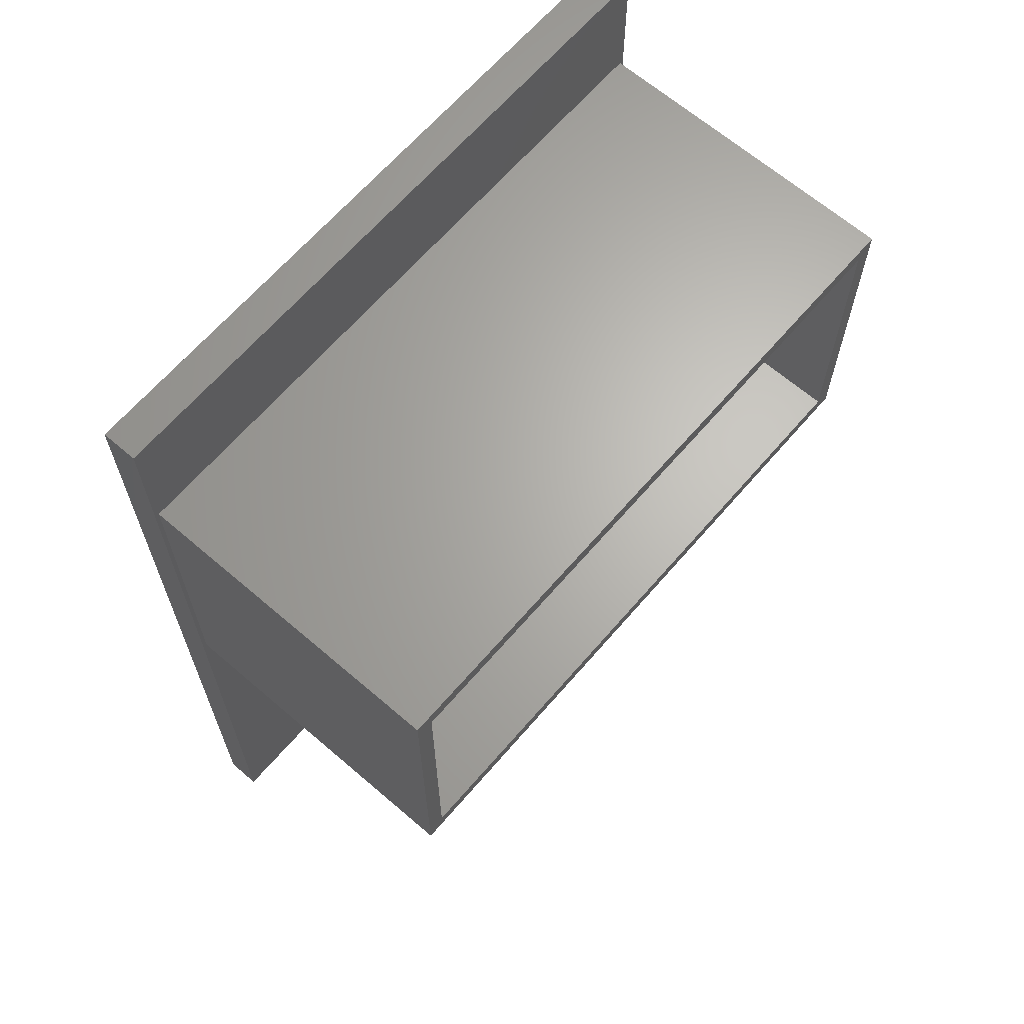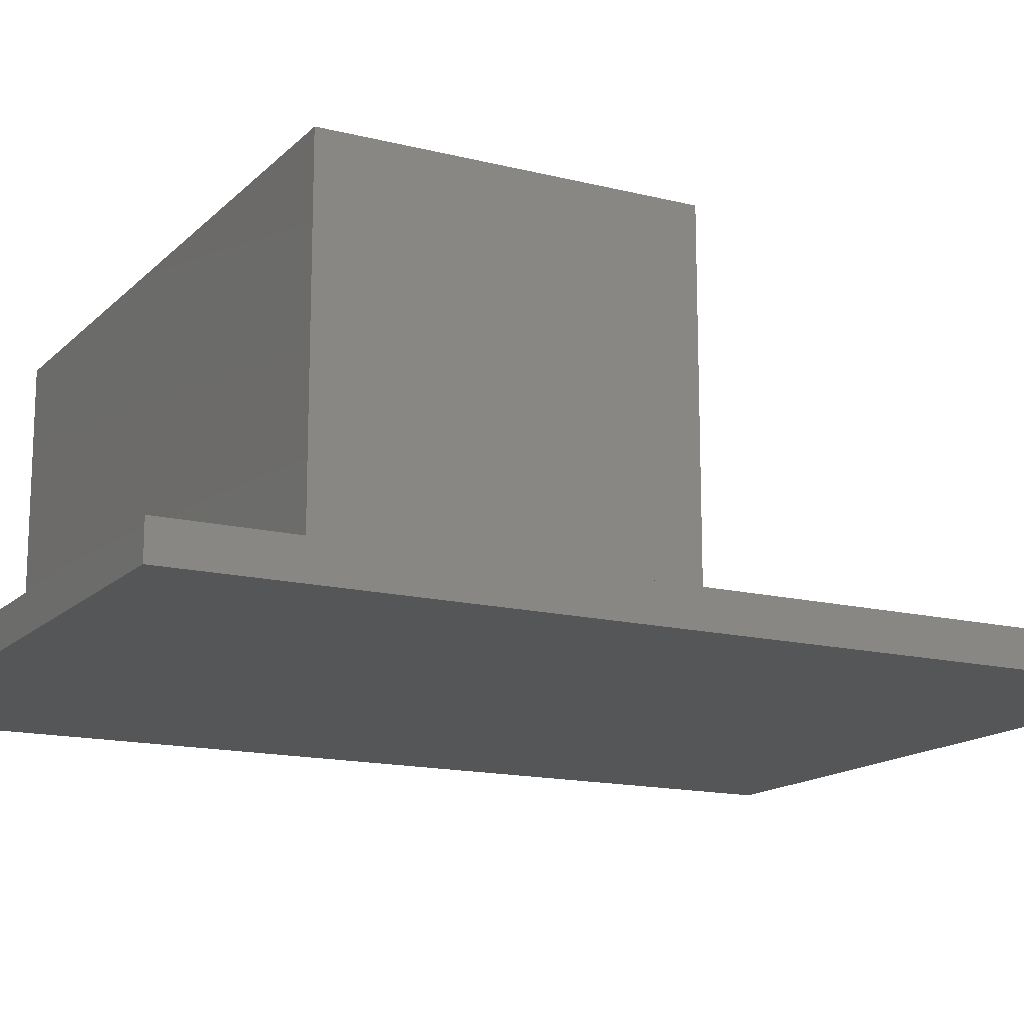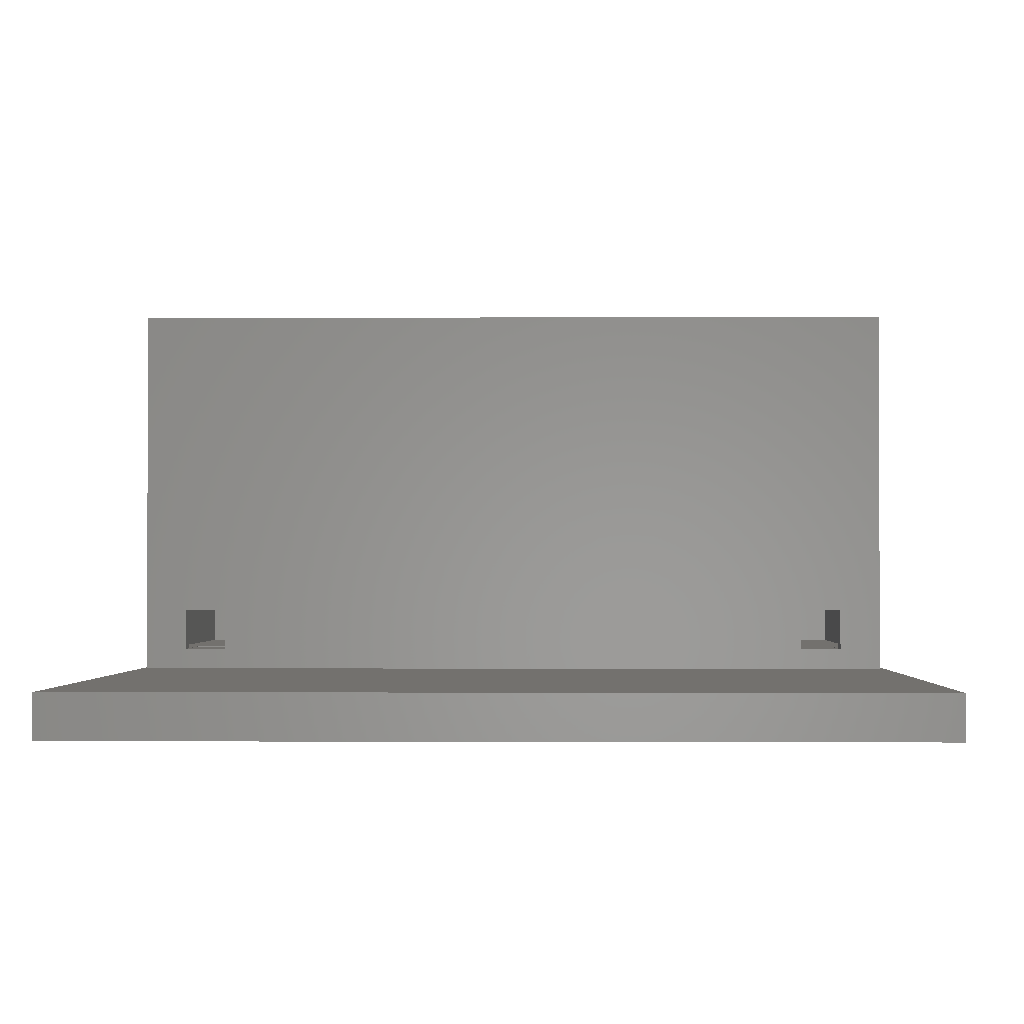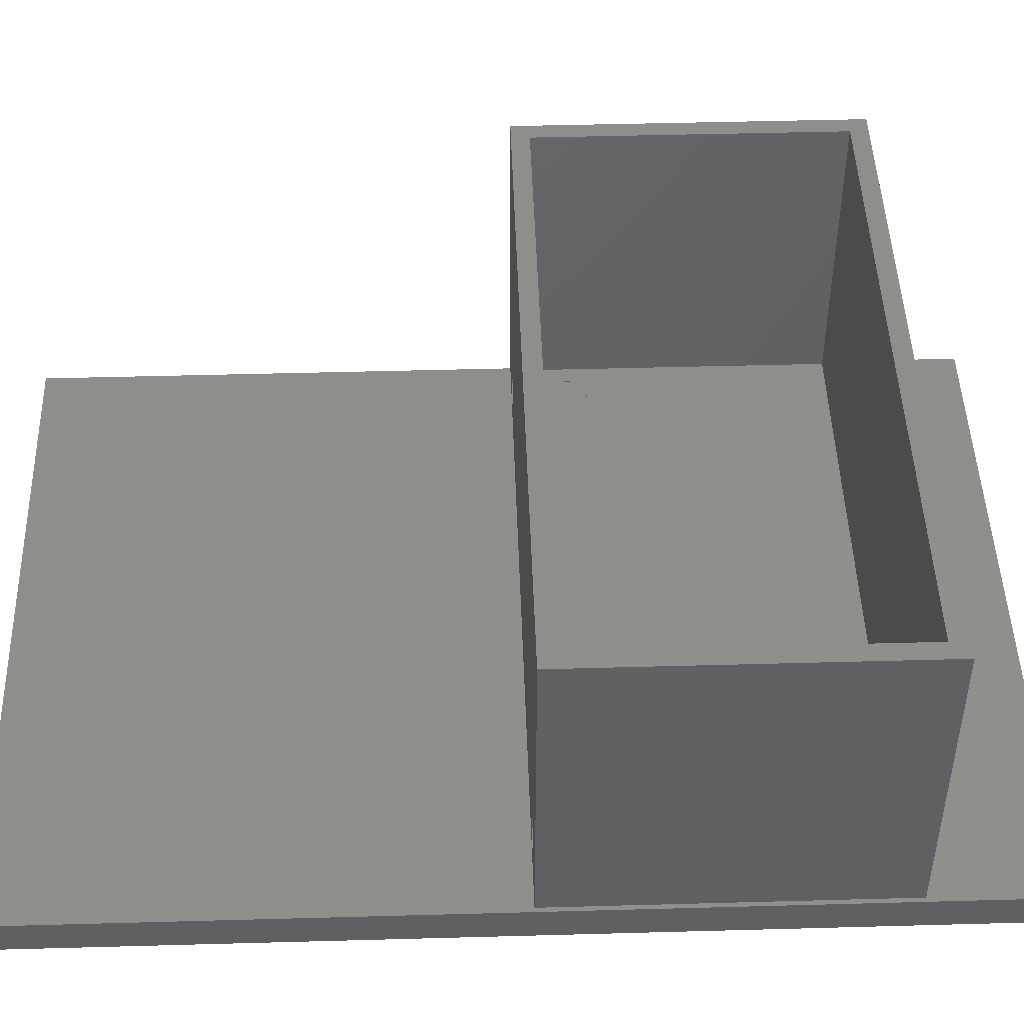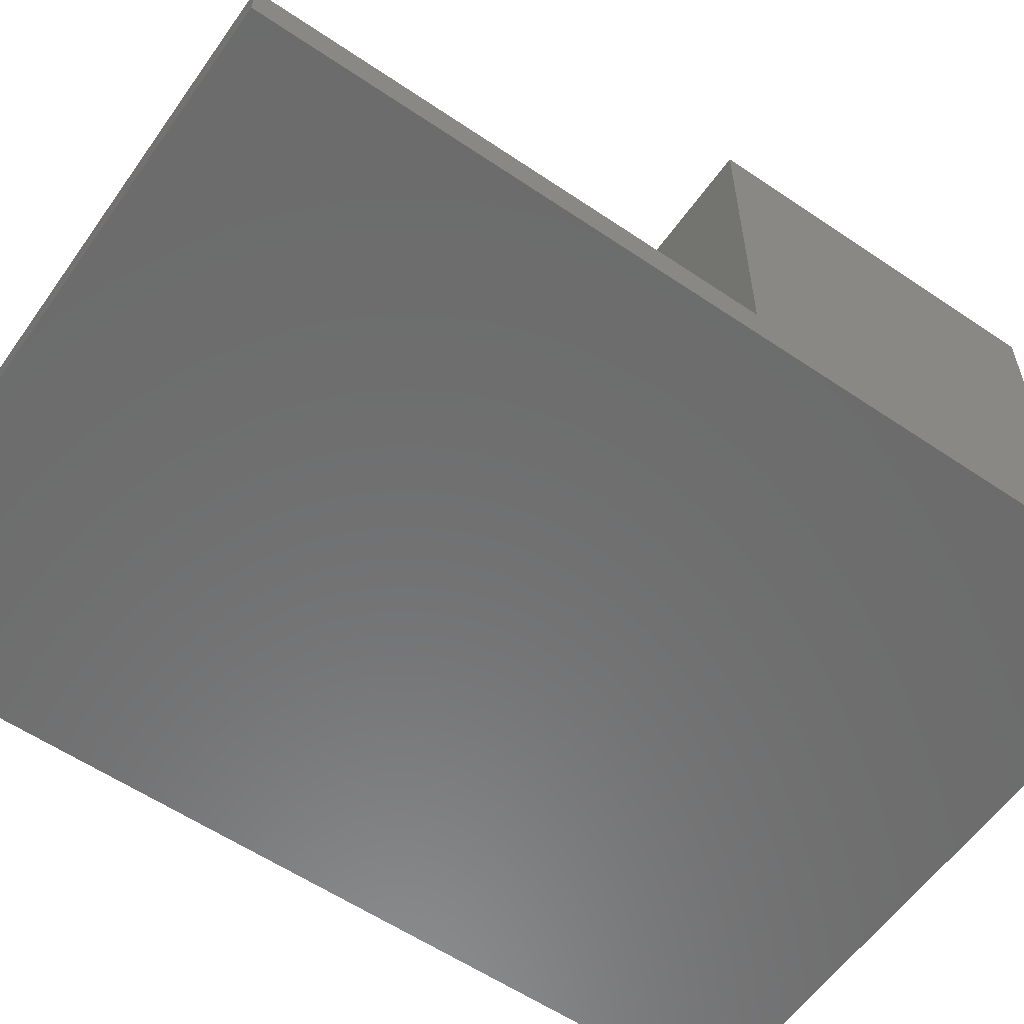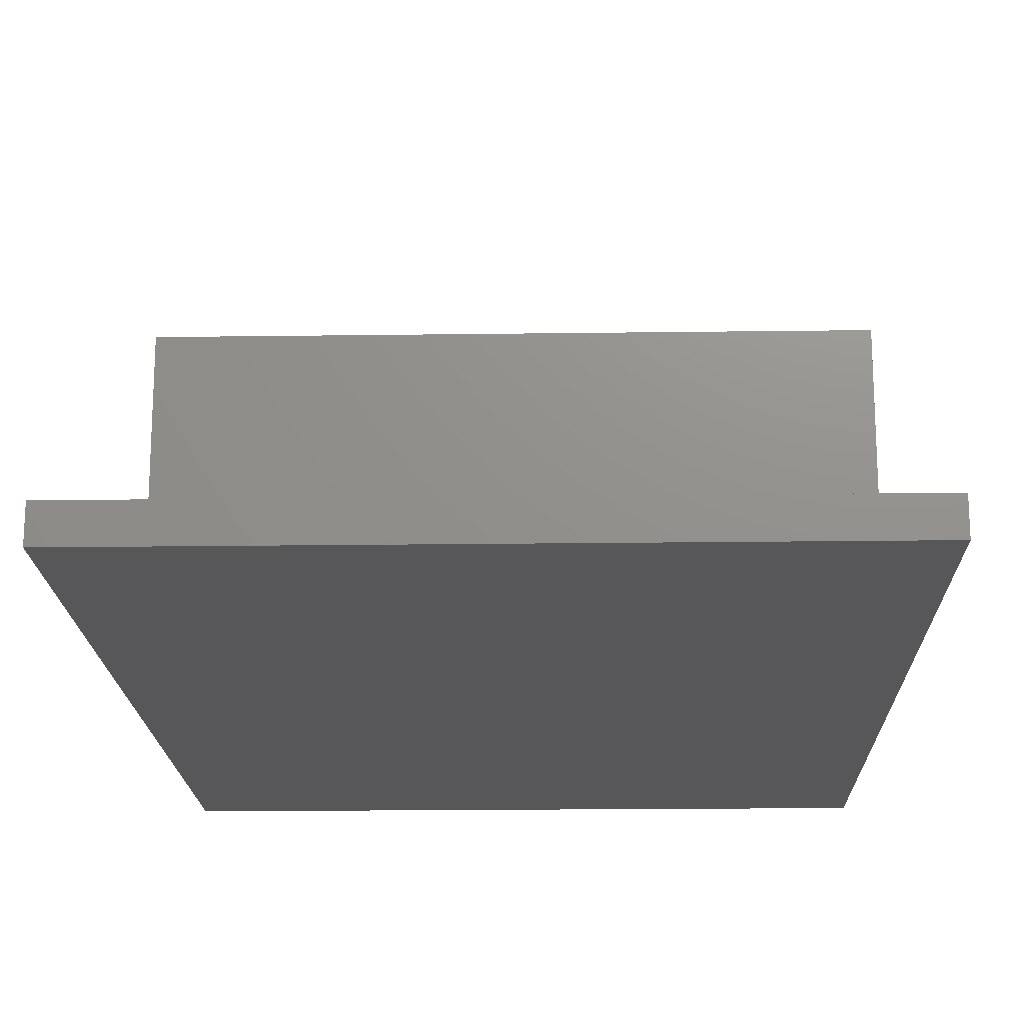
<metadata>
{"format":"stl","ext":"stl","renderer":"f3d","projection":"perspective","resolution":1024,"background":"white","views":[{"elev":65.6,"azim":-49.2,"up":"+Y"},{"elev":-15.1,"azim":-118.1,"up":"+Z"},{"elev":-1.4,"azim":1.3,"up":"+Z"},{"elev":46.8,"azim":88.2,"up":"+Z"},{"elev":-58.3,"azim":55.0,"up":"+Z"},{"elev":-18.1,"azim":1.5,"up":"+Z"}]}
</metadata>
<code>
# stl→obj: 48 verts, 100 faces
v -18.75 0.5 7
v -18.75 19.5 25
v -18.75 19.5 7
v -18.75 0.5 25
v 18.75 19.5 25
v 17.75 18.5 25
v 18.75 0.5 25
v -17.75 18.5 25
v -17.75 1.5 25
v 17.75 1.5 25
v 18.75 19.5 7
v 18.75 0.5 7
v -14.75 0.5 8
v 14.75 0.5 10
v -14.75 0.5 10
v 14.75 0.5 8
v -16.75 0.5 10
v -16.75 0.5 8
v 16.75 0.5 10
v 16.75 0.5 8
v -17.75 18.5 8.01
v -17.75 1.5 8.01
v 17.75 1.5 8.01
v 17.75 18.5 8.01
v 16.75 4.75 8.01
v 14.75 4.75 8.01
v -14.75 4.75 8.01
v 14.75 1.5 8.01
v -16.75 4.75 8.01
v -16.75 1.5 8.01
v 16.75 1.5 8.01
v -14.75 1.5 8.01
v -14.75 1.5 10
v 14.75 1.5 10
v 16.75 1.5 10
v -16.75 1.5 10
v 14.75 4.75 8
v 16.75 4.75 8
v -16.75 4.75 8
v -14.75 4.75 8
v -19 -26.5 5
v -19 26.5 7
v -19 26.5 5
v -19 -26.5 7
v 19 26.5 7
v 19 -26.5 7
v 19 26.5 5
v 19 -26.5 5
f 1 2 3
f 2 1 4
f 5 6 7
f 5 8 6
f 8 2 9
f 2 8 5
f 10 7 6
f 9 7 10
f 9 4 7
f 4 9 2
f 7 11 5
f 11 7 12
f 11 2 5
f 2 11 3
f 13 14 15
f 14 13 16
f 15 4 17
f 1 17 4
f 1 13 18
f 13 1 16
f 12 16 1
f 17 1 18
f 4 15 7
f 14 7 15
f 19 7 14
f 12 19 20
f 19 12 7
f 16 12 20
f 9 21 8
f 21 9 22
f 23 6 24
f 6 23 10
f 21 6 8
f 6 21 24
f 24 25 23
f 24 26 25
f 26 27 28
f 24 27 26
f 21 27 24
f 27 21 29
f 22 29 21
f 29 22 30
f 23 25 31
f 28 27 32
f 28 33 34
f 33 28 32
f 34 10 35
f 23 35 10
f 35 23 31
f 10 34 9
f 33 9 34
f 36 9 33
f 22 36 30
f 36 22 9
f 34 14 28
f 28 37 26
f 28 16 37
f 16 28 14
f 14 35 19
f 35 14 34
f 38 31 25
f 20 31 38
f 19 31 20
f 31 19 35
f 37 20 38
f 20 37 16
f 37 25 26
f 25 37 38
f 36 17 30
f 30 39 29
f 30 18 39
f 18 30 17
f 17 33 15
f 33 17 36
f 40 32 27
f 13 32 40
f 15 32 13
f 32 15 33
f 39 27 29
f 27 39 40
f 39 13 40
f 13 39 18
f 41 42 43
f 42 41 44
f 12 45 11
f 45 3 11
f 3 42 1
f 42 3 45
f 45 12 46
f 1 46 12
f 1 44 46
f 44 1 42
f 46 47 45
f 47 46 48
f 47 42 45
f 42 47 43
f 41 47 48
f 47 41 43
f 41 46 44
f 46 41 48

</code>
